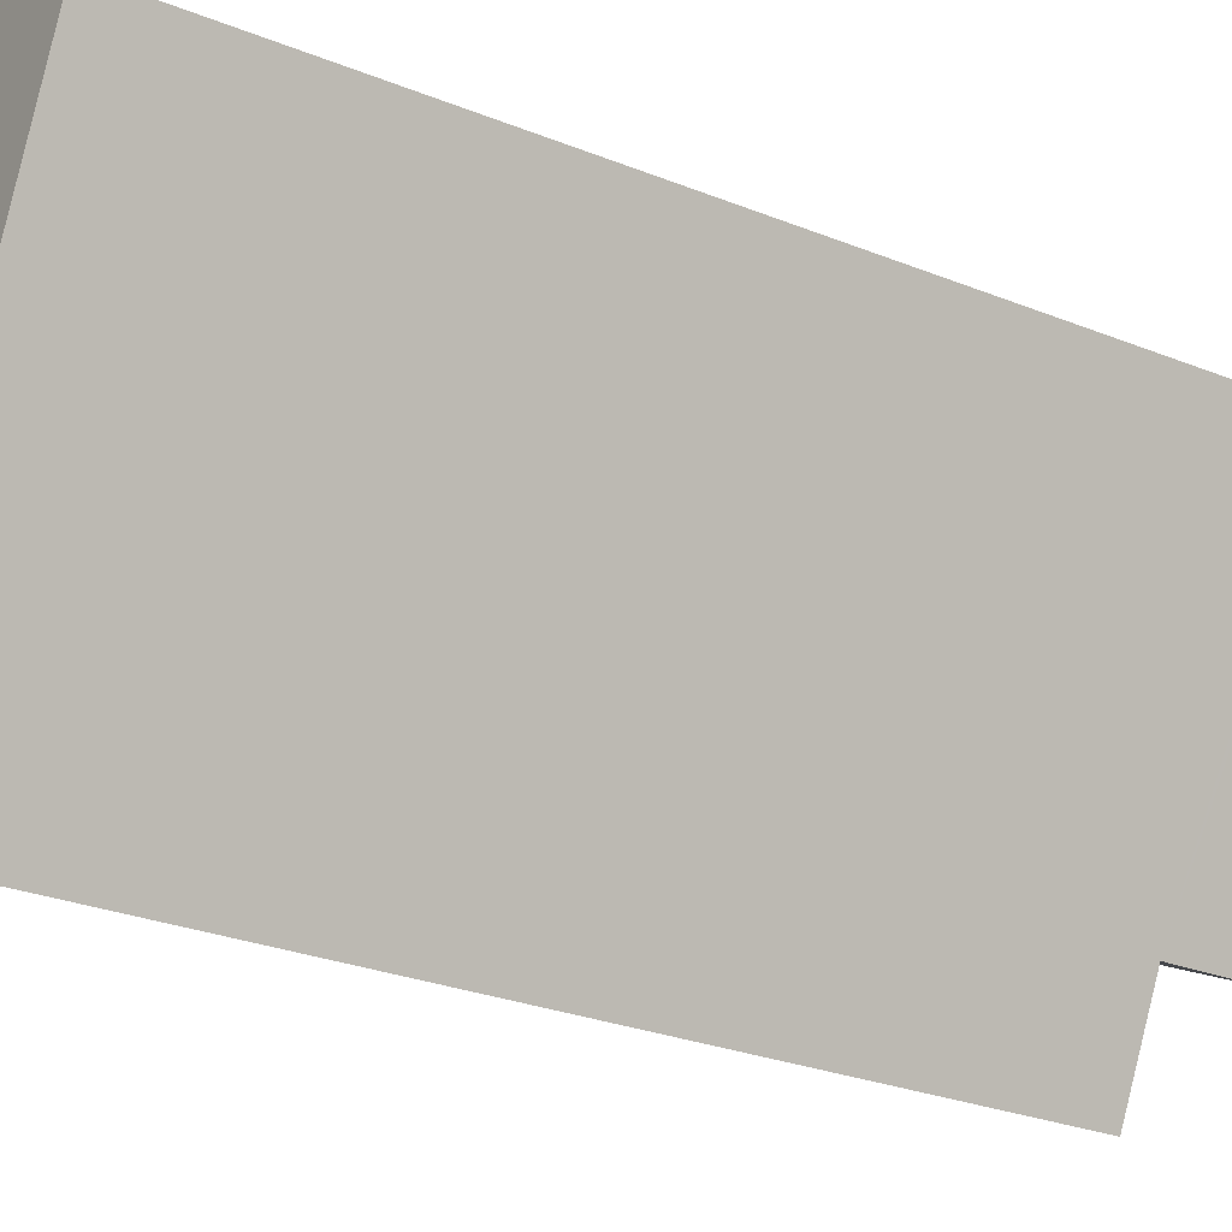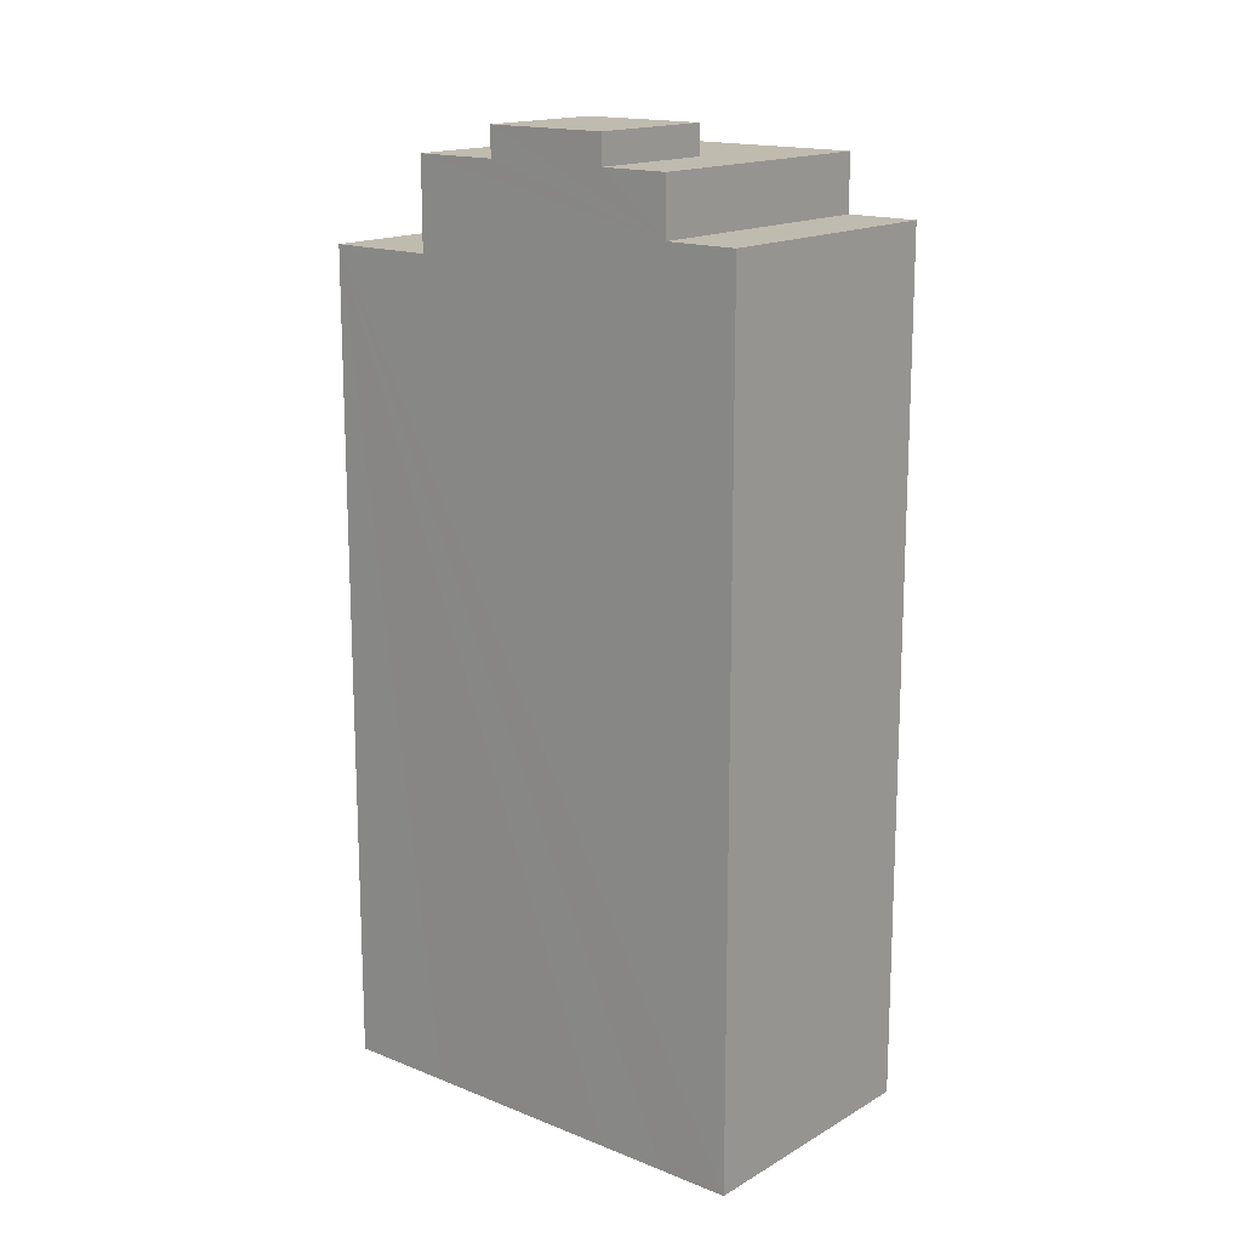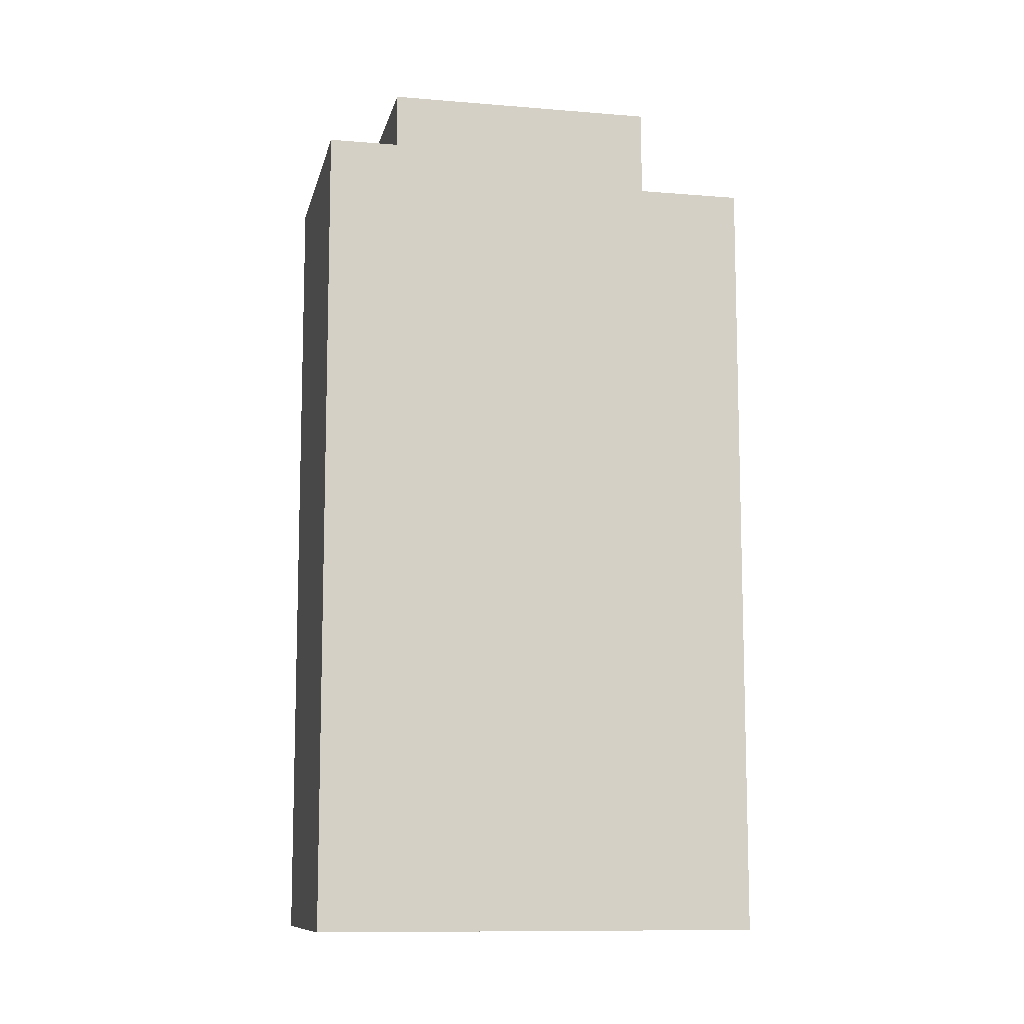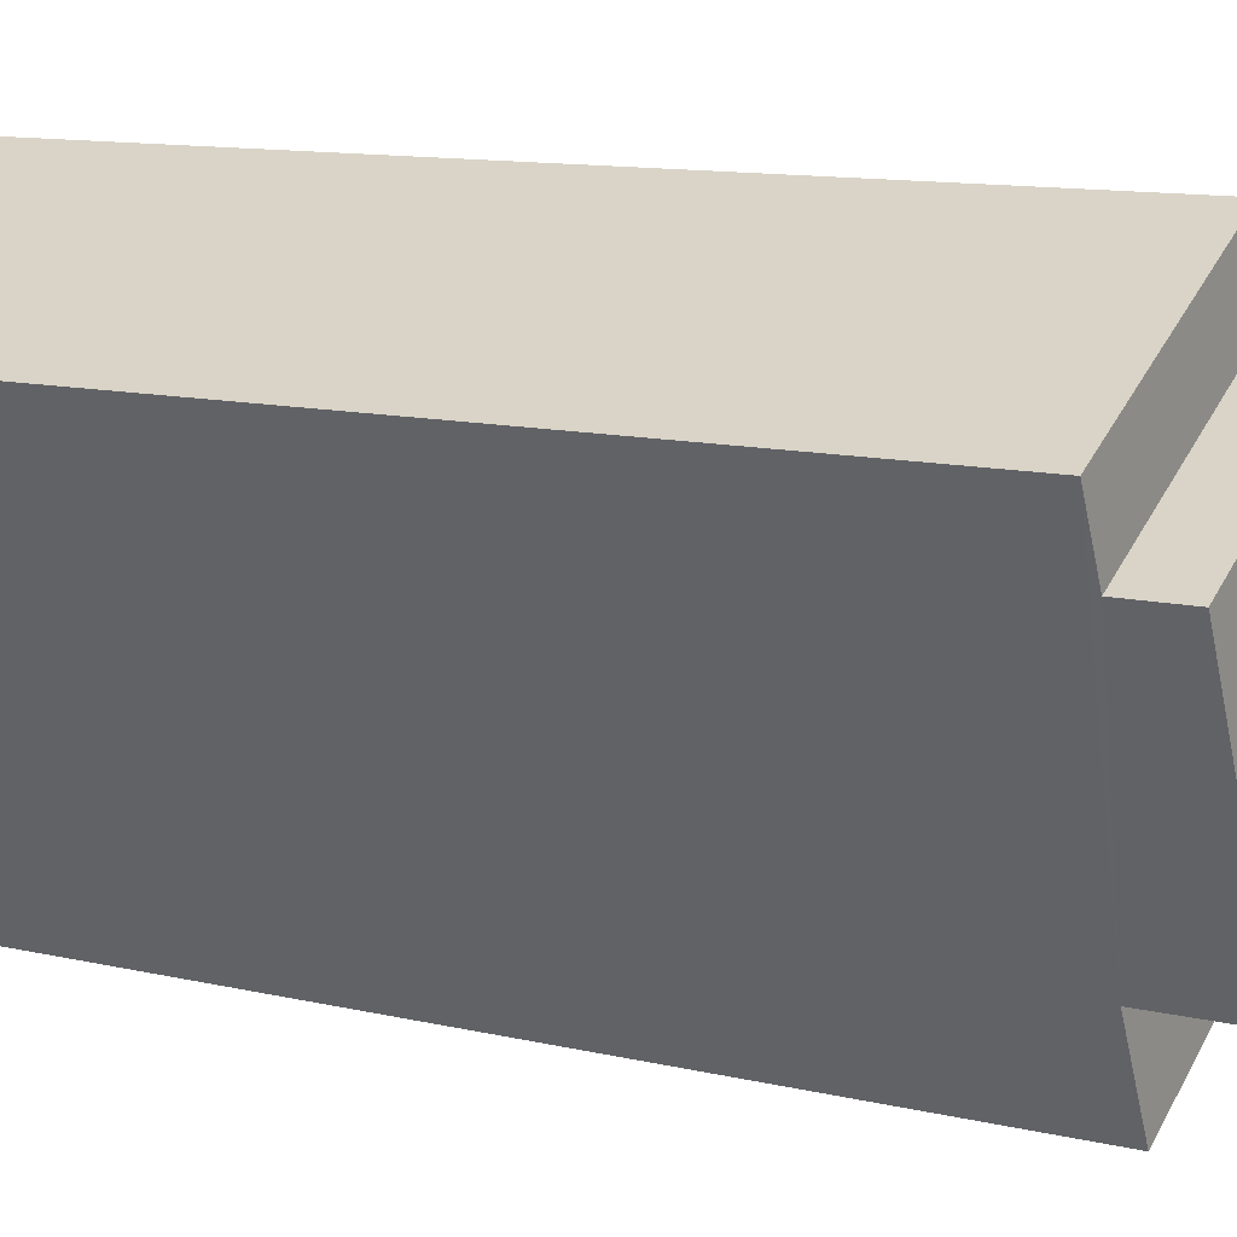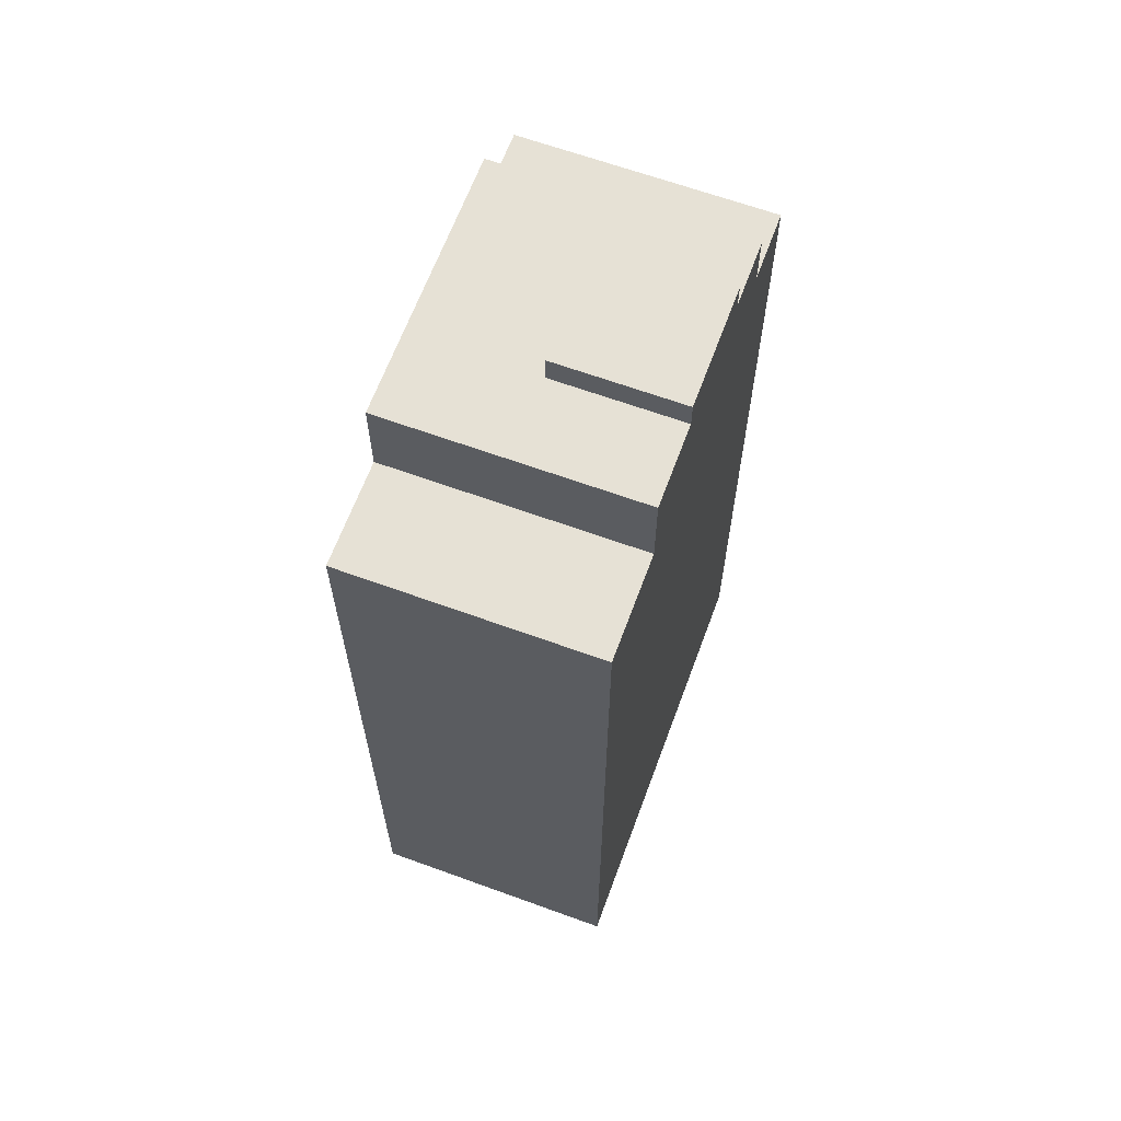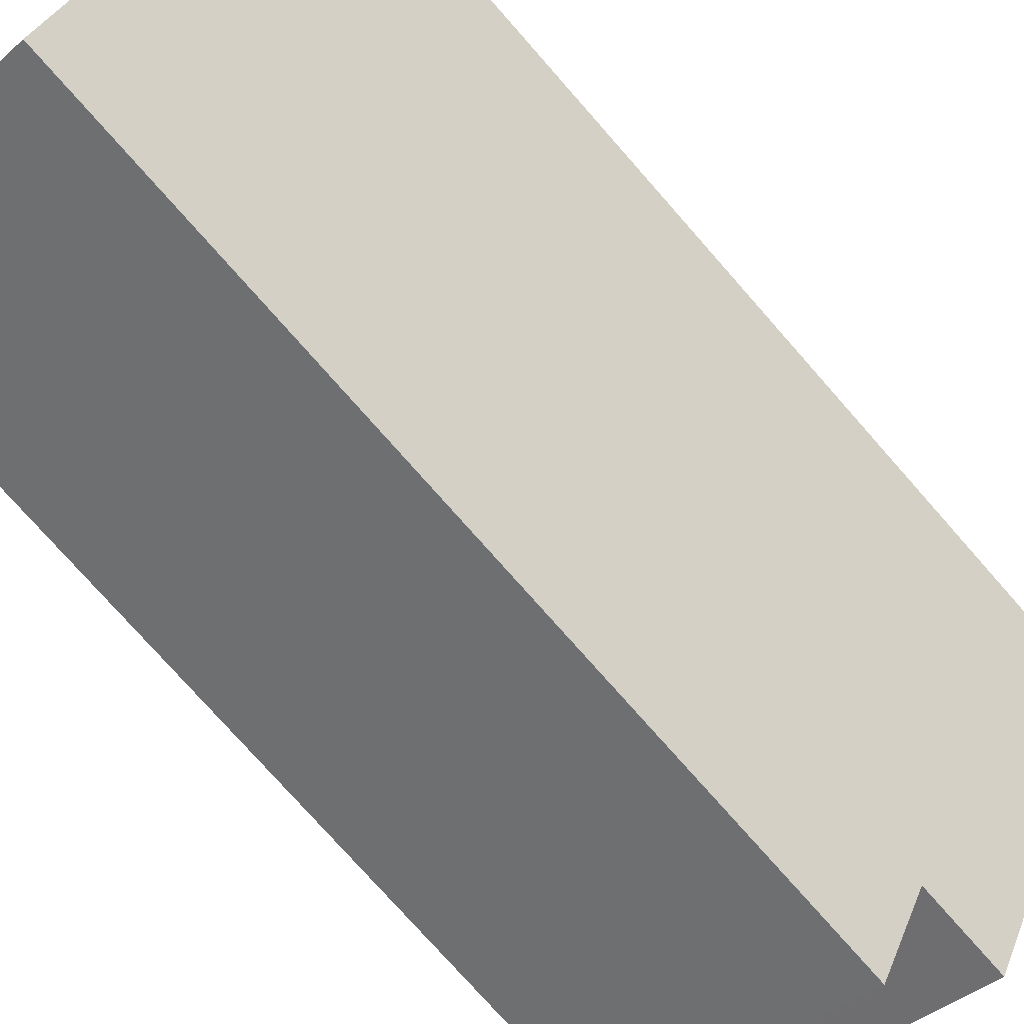
<metadata>
{"format":"obj","ext":"obj","renderer":"f3d","projection":"perspective","resolution":1024,"background":"white","views":[{"elev":-26.8,"azim":57.7,"up":"+Z"},{"elev":16.0,"azim":-24.0,"up":"+Y"},{"elev":-10.5,"azim":104.1,"up":"+Y"},{"elev":11.7,"azim":119.5,"up":"+Z"},{"elev":64.6,"azim":-133.7,"up":"+Y"},{"elev":-75.8,"azim":41.3,"up":"+Z"}]}
</metadata>
<code>
v  12.36 23.92 8.411
v  11.28 -5.474e-16 8.94
v  12.36 -5.15e-16 8.411
v  11.28 23.92 8.94
v  0 23 1.408e-15
v  6.652 1.997e-16 -3.261
v  0 0 0
v  6.652 23 -3.261
v  1.347 -1.688e-16 2.756
v  2.396 -3.002e-16 4.903
v  3.954 -4.955e-16 8.092
v  4.808 -6.024e-16 9.838
v  5.705 -7.149e-16 11.68
v  1.347 23 2.756
v  5.705 23.92 11.68
v  4.808 23.92 9.838
v  1.347 25.5 2.756
v  2.396 25.5 4.903
v  2.396 26.32 4.903
v  3.954 25.5 8.092
v  4.808 25.5 9.838
v  3.954 26.32 8.092
v  5.721 25.5 3.271
v  4.672 25.5 1.124
v  11.46 25.5 6.574
v  7.997 25.5 -0.508
v  7.28 25.5 6.46
v  8.133 25.5 8.206
v  4.672 23 1.124
v  7.997 23 -0.508
v  6.79 23.92 11.14
v  8.133 23.92 8.206
v  11.46 23.92 6.574
v  11.46 -4.025e-16 6.574
v  6.79 -6.823e-16 11.14
v  7.997 3.111e-17 -0.508
v  5.721 26.32 3.271
v  7.28 26.32 6.46
g defaultobject
f 1 2 3
f 2 1 4
f 5 6 7
f 6 5 8
f 9 5 7
f 5 9 10
f 5 10 11
f 5 11 12
f 5 12 13
f 5 13 14
f 14 13 15
f 14 15 16
f 14 16 17
f 17 16 18
f 16 19 18
f 19 16 20
f 20 16 21
f 22 19 20
f 18 23 17
f 24 25 26
f 25 24 23
f 23 24 17
f 25 23 27
f 25 27 20
f 25 20 28
f 28 20 21
f 29 5 14
f 5 29 8
f 8 29 30
f 31 16 15
f 16 31 32
f 32 31 4
f 32 4 33
f 33 4 1
f 2 34 3
f 34 2 35
f 34 35 36
f 36 35 13
f 36 13 6
f 6 13 12
f 6 12 9
f 6 9 7
f 9 12 10
f 10 12 11
f 4 35 2
f 35 4 31
f 37 27 23
f 27 37 38
f 32 21 16
f 21 32 28
f 28 32 33
f 28 33 25
f 31 13 35
f 13 31 15
f 38 19 22
f 19 38 37
f 24 14 17
f 14 24 29
f 29 24 26
f 29 26 30
f 38 20 27
f 20 38 22
f 25 30 26
f 30 25 33
f 30 33 1
f 30 1 3
f 30 3 34
f 30 34 6
f 6 34 36
f 6 8 30
f 19 23 18
f 23 19 37

</code>
